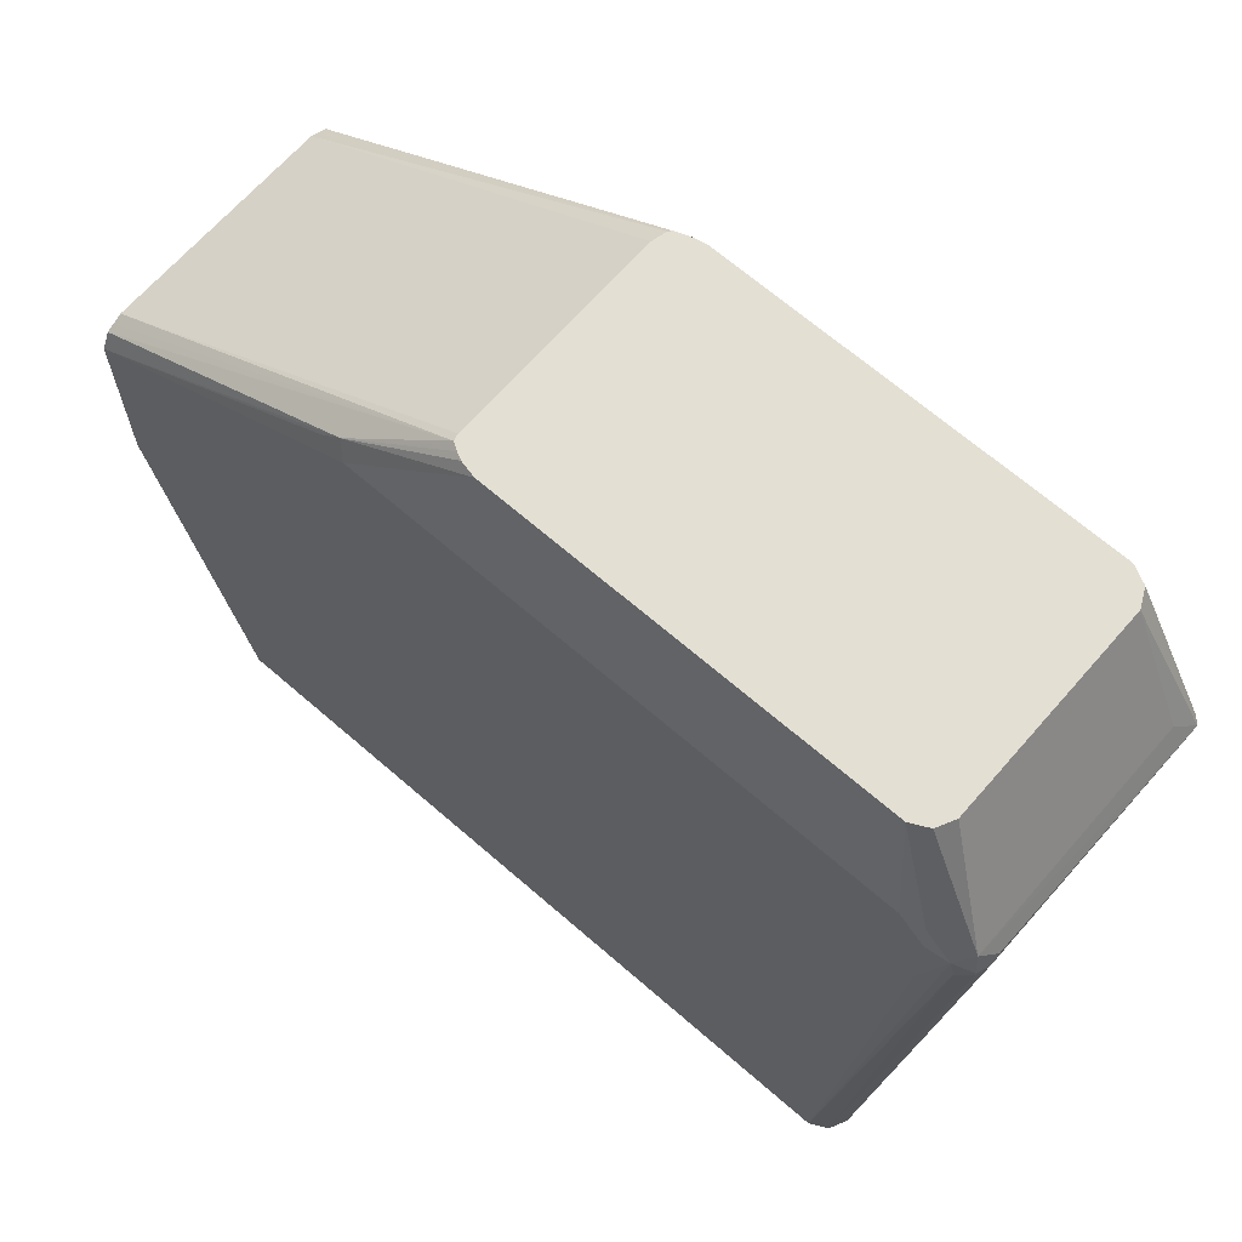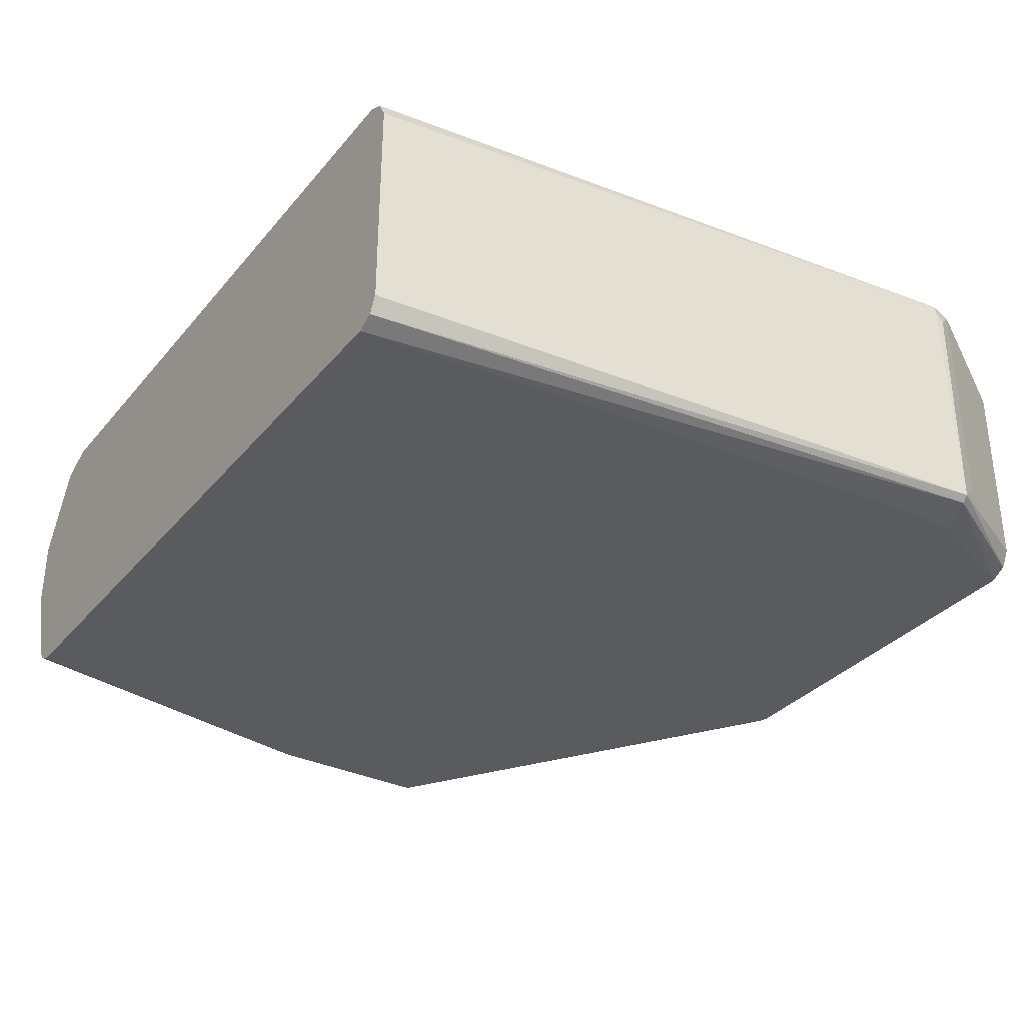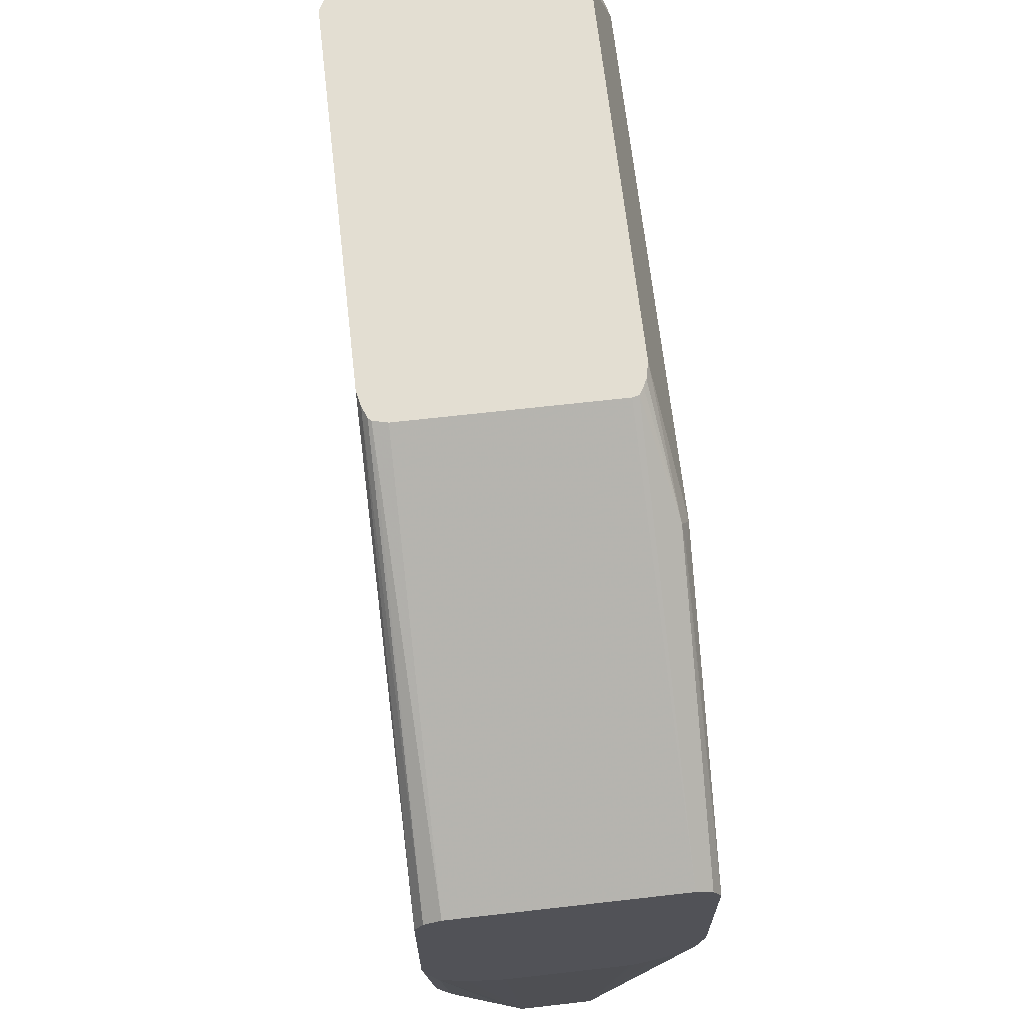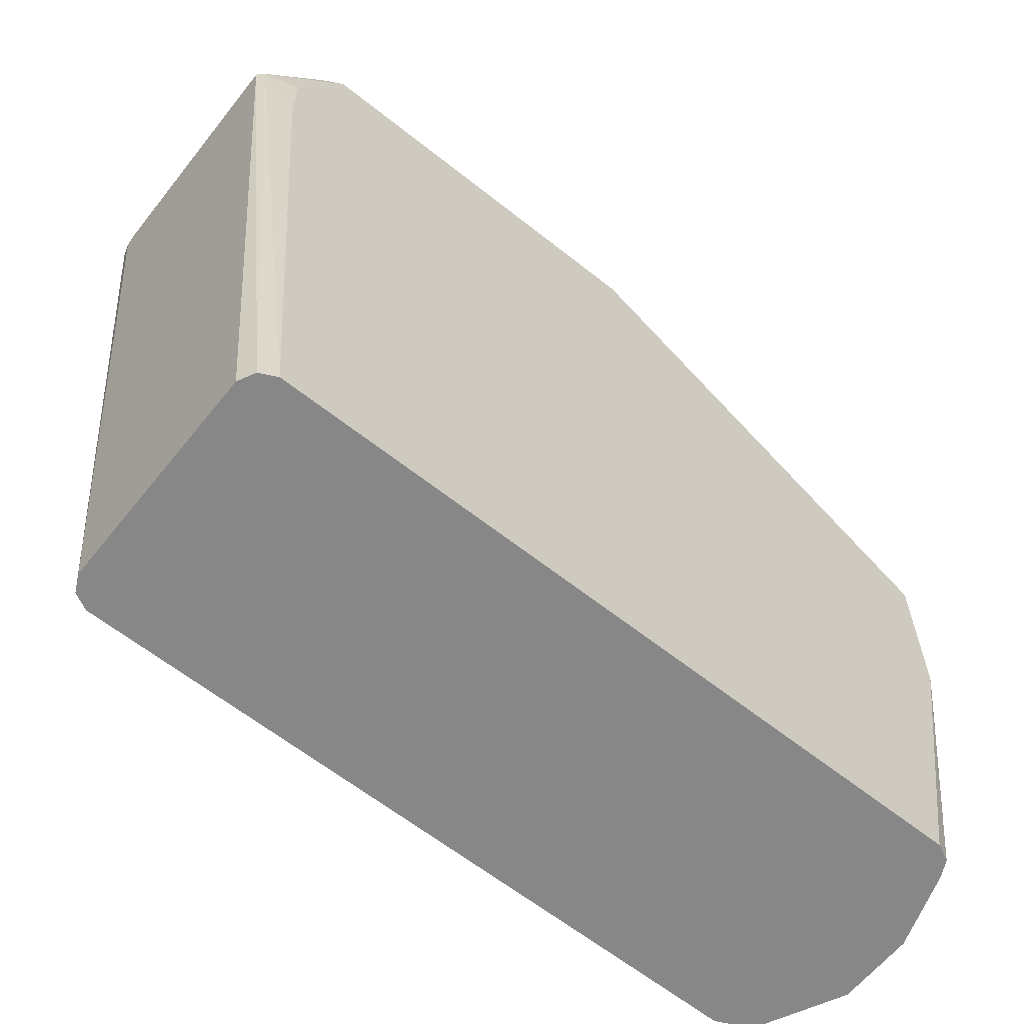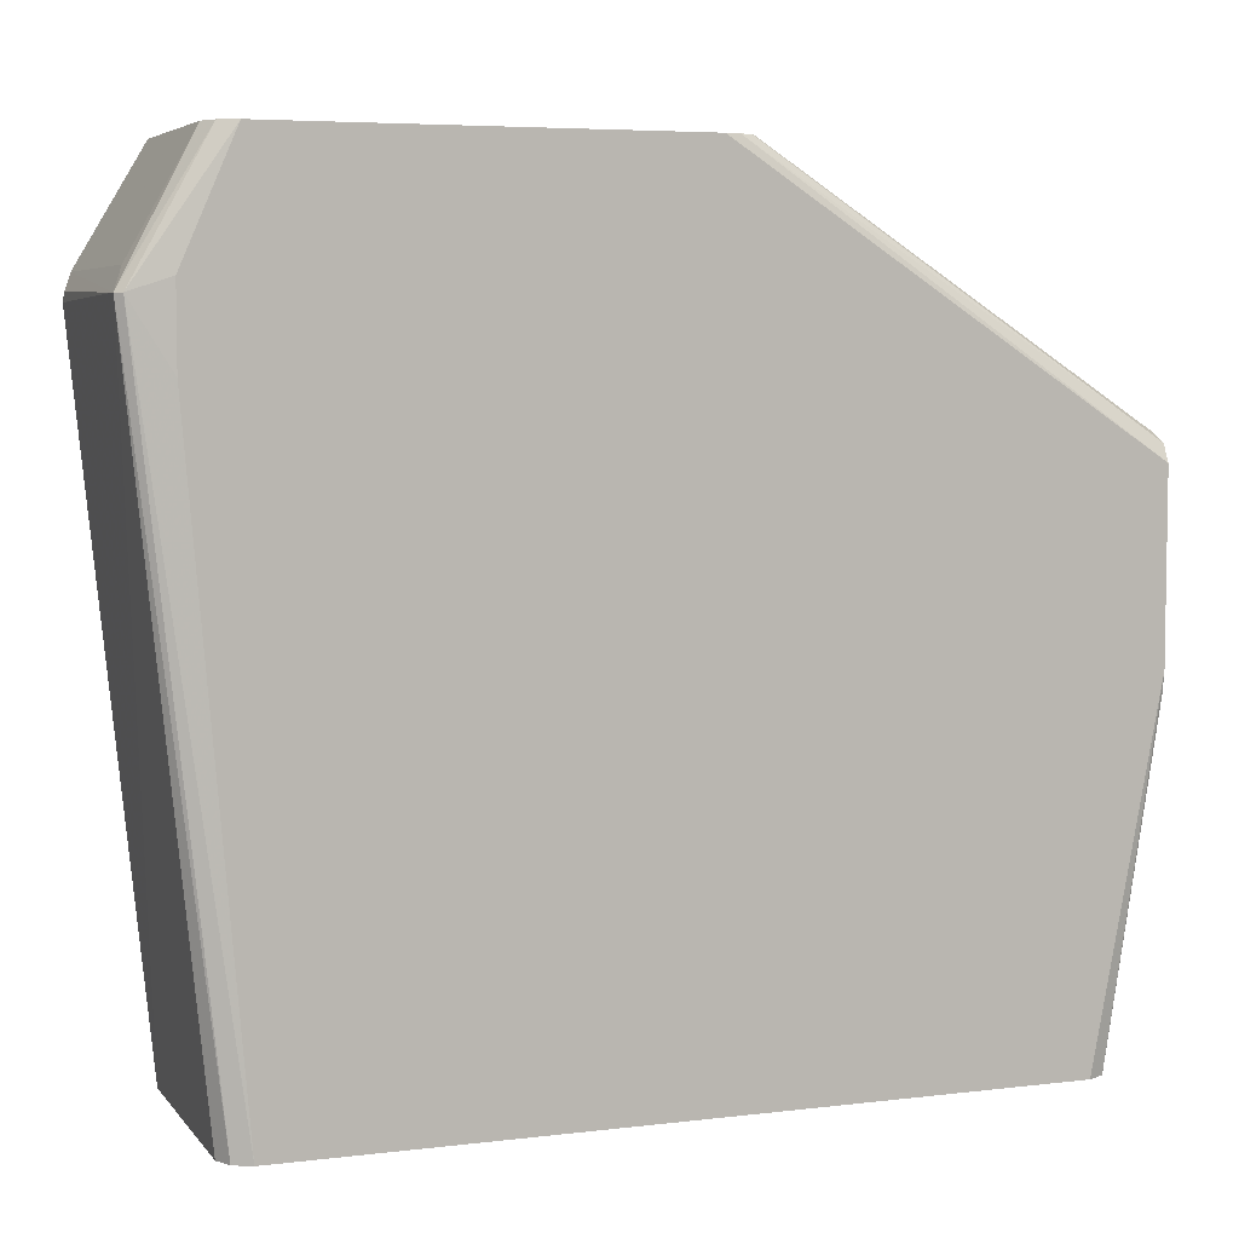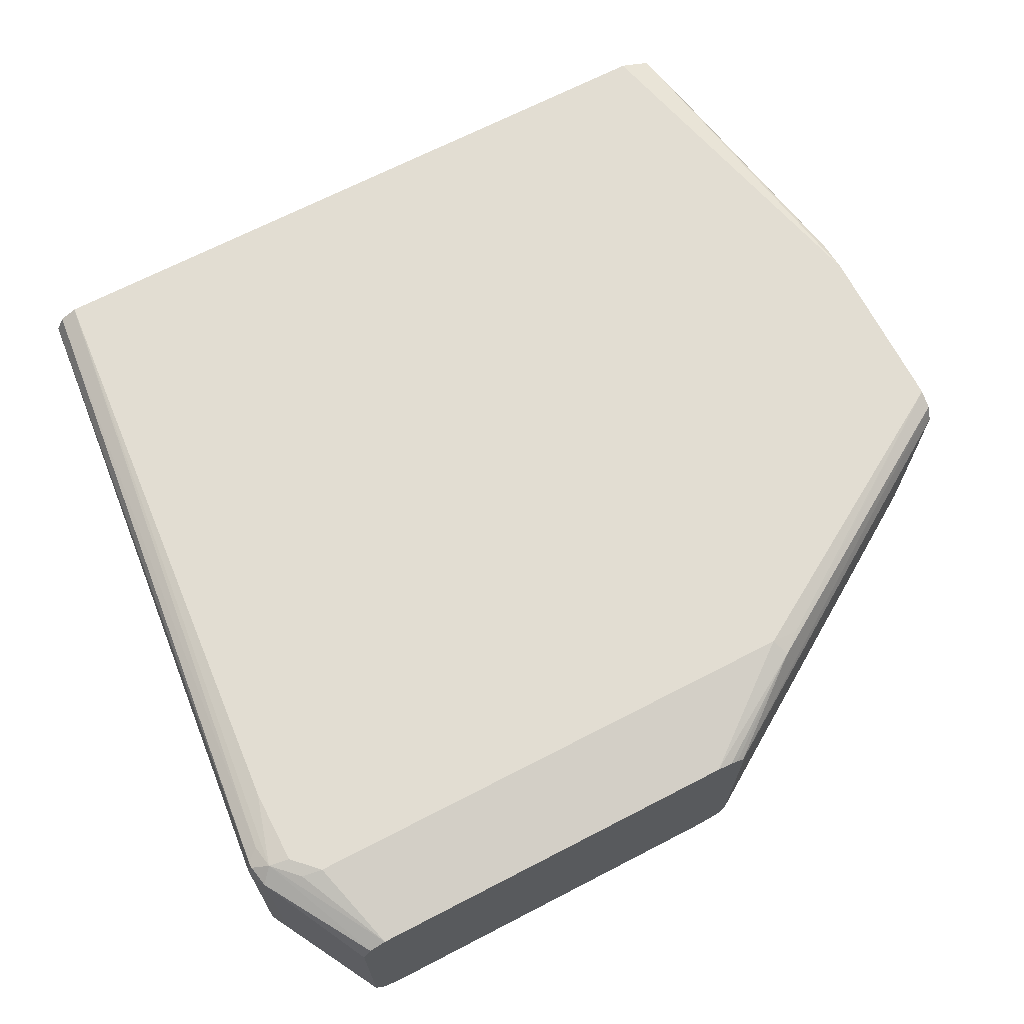
<metadata>
{"format":"obj","ext":"obj","renderer":"f3d","projection":"perspective","resolution":1024,"background":"white","views":[{"elev":66.8,"azim":-138.9,"up":"+Z"},{"elev":-33.3,"azim":-123.4,"up":"+Y"},{"elev":67.5,"azim":83.5,"up":"+Z"},{"elev":-62.6,"azim":-38.8,"up":"+Z"},{"elev":5.6,"azim":-20.5,"up":"+Z"},{"elev":68.3,"azim":-27.4,"up":"+Y"}]}
</metadata>
<code>
v -0.1527 0.03816 0.2918
v -0.1749 0.05089 0.2513
v -0.1527 -0.03817 0.2918
v -0.1495 0.04453 0.2918
v -0.1702 0.05566 0.2465
v -0.1765 0.05248 0.2433
v -0.1781 0.04771 0.2417
v -0.1781 0.04453 0.2449
v -0.1789 -0.04294 0.2433
v -0.1749 -0.03498 0.2513
v -0.1495 -0.04453 0.2918
v -0.1431 0.04771 0.2918
v -0.1718 0.05486 0.2374
v -0.1765 0.05248 0.2409
v -0.1606 0.05566 0.2561
v -0.1622 0.05726 0.2481
v -0.1622 0.05726 0.2195
v -0.1431 0.05726 -0.009106
v -0.1527 0.04771 -0.009106
v -0.1765 -0.04532 0.2433
v -0.1527 -0.03817 -0.009106
v -0.1495 -0.04453 -0.009106
v -0.1468 -0.04588 0.2918
v -0.1527 0.05726 0.2576
v 0.004047 0.04771 0.2918
v -0.1436 0.05703 -0.009106
v -0.1495 0.05407 -0.009106
v -0.1525 0.04814 -0.009106
v 0.124 0.05726 -0.009106
v -0.1622 -0.04771 0.2195
v -0.1622 -0.04771 0.2481
v -0.1431 -0.04771 0.2918
v -0.1431 -0.04771 -0.009106
v 0.04769 0.05726 0.2576
v 0.01022 0.04634 0.2918
v 0.05086 0.05407 0.264
v 0.1586 0.05726 0.1241
v 0.1301 0.05421 -0.009106
v 0.004047 -0.04771 0.2918
v 0.1336 -0.04771 -0.009106
v 0.05843 0.05486 0.2576
v 0.1586 0.05726 0.1908
v 0.01293 0.04499 0.2918
v 0.05486 0.05248 0.2624
v 0.1586 0.05407 0.1972
v 0.01581 0.04329 0.2918
v 0.1586 0.05457 0.1109
v 0.1368 0.05089 -0.009106
v 0.1365 0.05104 -0.009106
v 0.1586 -0.04771 0.1908
v 0.009531 -0.04649 0.2918
v 0.1399 -0.04453 -0.009106
v 0.1586 -0.04771 0.1241
v 0.1586 0.05133 0.1986
v 0.01634 0.04083 0.2918
v 0.1586 0.04771 0.2004
v 0.1586 0.04952 0.1014
v 0.1527 0.01908 -0.009106
v 0.1525 0.01937 -0.009106
v 0.1494 0.02573 -0.009106
v 0.1398 0.04482 -0.009106
v 0.1586 -0.04453 0.1972
v 0.01396 -0.04476 0.2918
v 0.1427 -0.03904 -0.009106
v 0.1586 -0.04652 0.1157
v 0.01634 -0.03817 0.2918
v 0.1586 -0.03817 0.2004
v 0.1586 0.03997 0.09297
v 0.1527 -0.009542 -0.009106
v 0.1586 0.03238 0.08873
v 0.1586 0.03092 0.0882
v 0.01498 -0.04361 0.2918
v 0.1431 -0.03817 -0.009106
v 0.1586 -0.04178 0.1014
v 0.1586 -0.01678 0.0882
v 0.1586 -0.03109 0.09297
v 0.1527 -0.01908 0.009565
f 37 45 54
f 37 75 71
f 36 46 44
f 36 43 46
f 36 42 41
f 37 42 45
f 37 54 56
f 37 53 65
f 37 67 62
f 37 62 50
f 37 50 53
f 37 65 74
f 37 74 76
f 36 45 42
f 37 76 75
f 37 56 67
f 36 44 45
f 25 36 34
f 34 41 42
f 20 30 31
f 37 71 70
f 20 31 32
f 20 32 23
f 20 22 33
f 20 33 30
f 25 35 36
f 29 37 38
f 30 33 40
f 30 40 53
f 30 53 50
f 30 50 39
f 30 39 32
f 30 32 31
f 34 36 41
f 35 43 36
f 37 70 68
f 58 75 69
f 37 57 47
f 57 68 58
f 58 68 70
f 58 70 71
f 58 71 75
f 62 67 72
f 62 72 63
f 64 73 65
f 65 73 74
f 73 77 74
f 66 72 67
f 69 75 76
f 69 76 74
f 69 74 77
f 69 77 73
f 18 27 26
f 55 67 56
f 55 66 67
f 52 65 53
f 52 64 65
f 37 47 48
f 37 48 49
f 37 49 38
f 39 50 51
f 40 52 53
f 44 46 45
f 45 46 54
f 37 68 57
f 46 55 56
f 47 57 58
f 47 58 59
f 47 59 60
f 47 60 61
f 47 61 48
f 50 62 51
f 51 62 63
f 46 56 54
f 18 28 27
f 1 32 39
f 18 21 19
f 2 7 8
f 2 8 9
f 2 9 10
f 2 4 5
f 3 10 9
f 3 9 11
f 4 12 5
f 5 13 14
f 5 14 6
f 5 12 15
f 5 15 24
f 5 24 16
f 5 16 17
f 5 17 18
f 5 18 13
f 2 6 7
f 6 14 7
f 2 5 6
f 1 12 4
f 18 19 28
f 1 10 3
f 1 3 11
f 1 11 23
f 1 23 32
f 1 39 51
f 1 51 63
f 1 63 72
f 1 72 66
f 1 66 55
f 1 55 46
f 1 46 43
f 1 43 35
f 1 35 25
f 1 25 12
f 1 4 2
f 7 9 8
f 1 2 10
f 7 19 9
f 18 29 38
f 18 38 49
f 18 49 48
f 18 48 61
f 18 61 60
f 7 14 19
f 18 59 58
f 18 58 69
f 18 69 73
f 18 73 64
f 18 64 52
f 18 52 40
f 18 40 33
f 18 33 22
f 18 22 21
f 16 18 17
f 16 29 18
f 18 60 59
f 16 42 37
f 16 37 29
f 9 20 11
f 9 19 21
f 9 21 22
f 9 22 20
f 12 24 15
f 12 25 34
f 11 20 23
f 13 18 26
f 13 26 27
f 13 27 14
f 14 27 28
f 14 28 19
f 16 24 34
f 16 34 42
f 12 34 24

</code>
